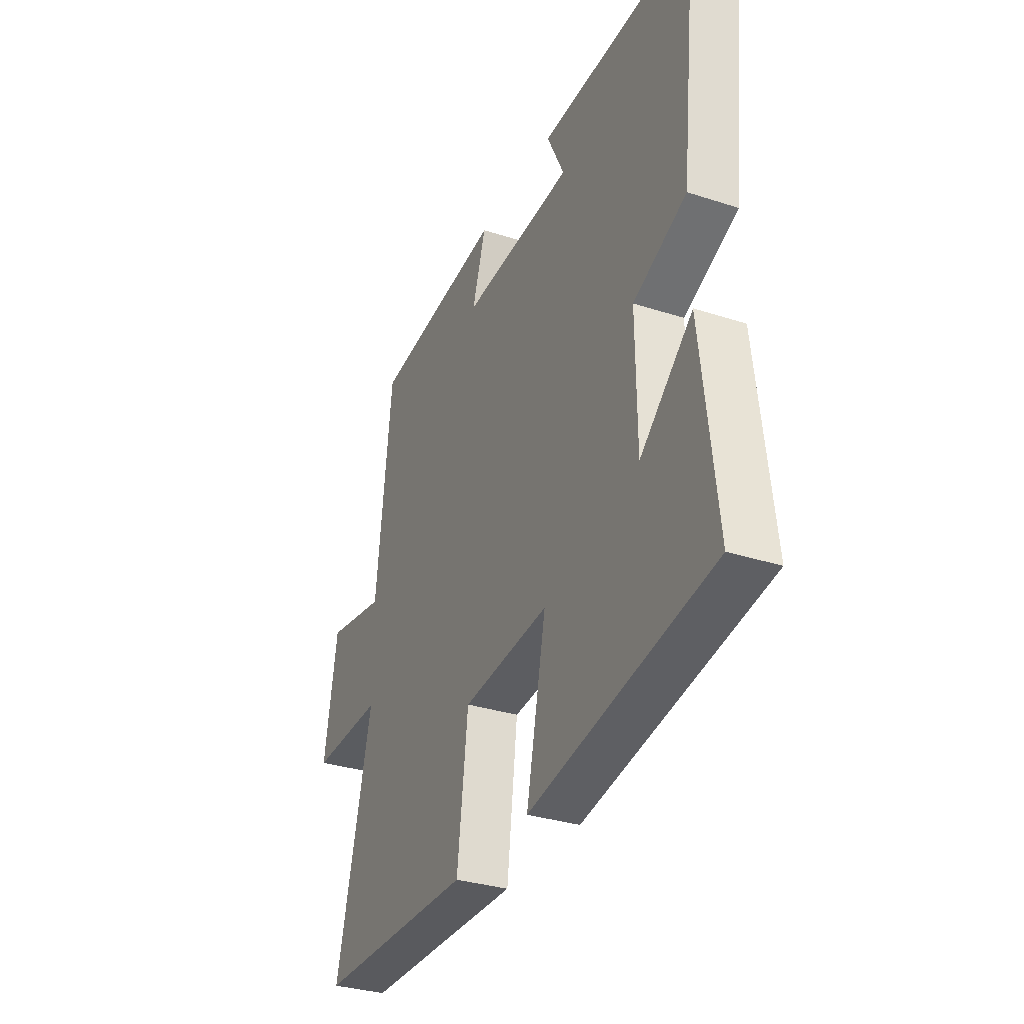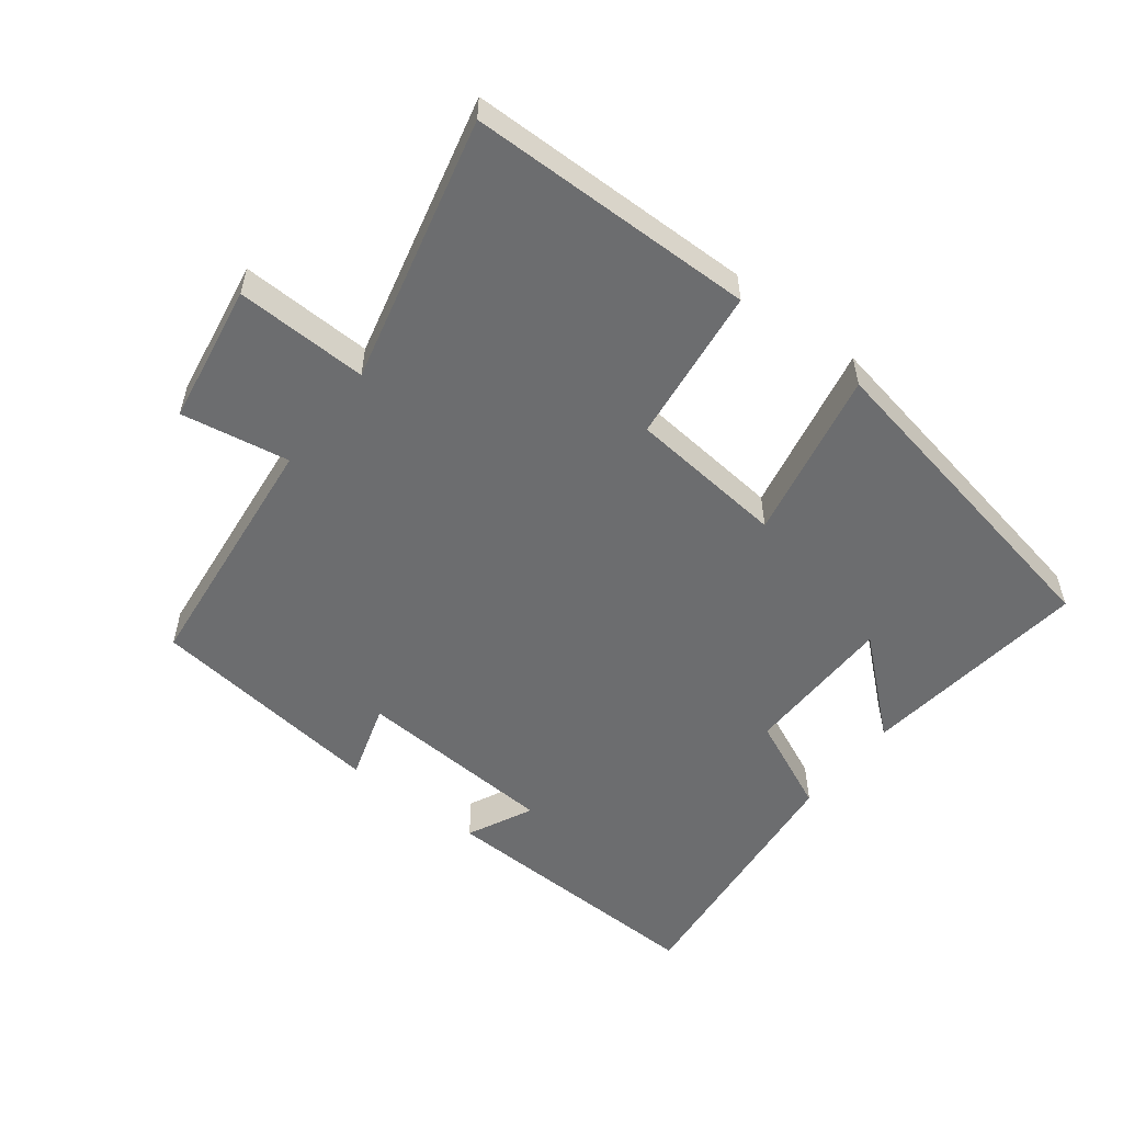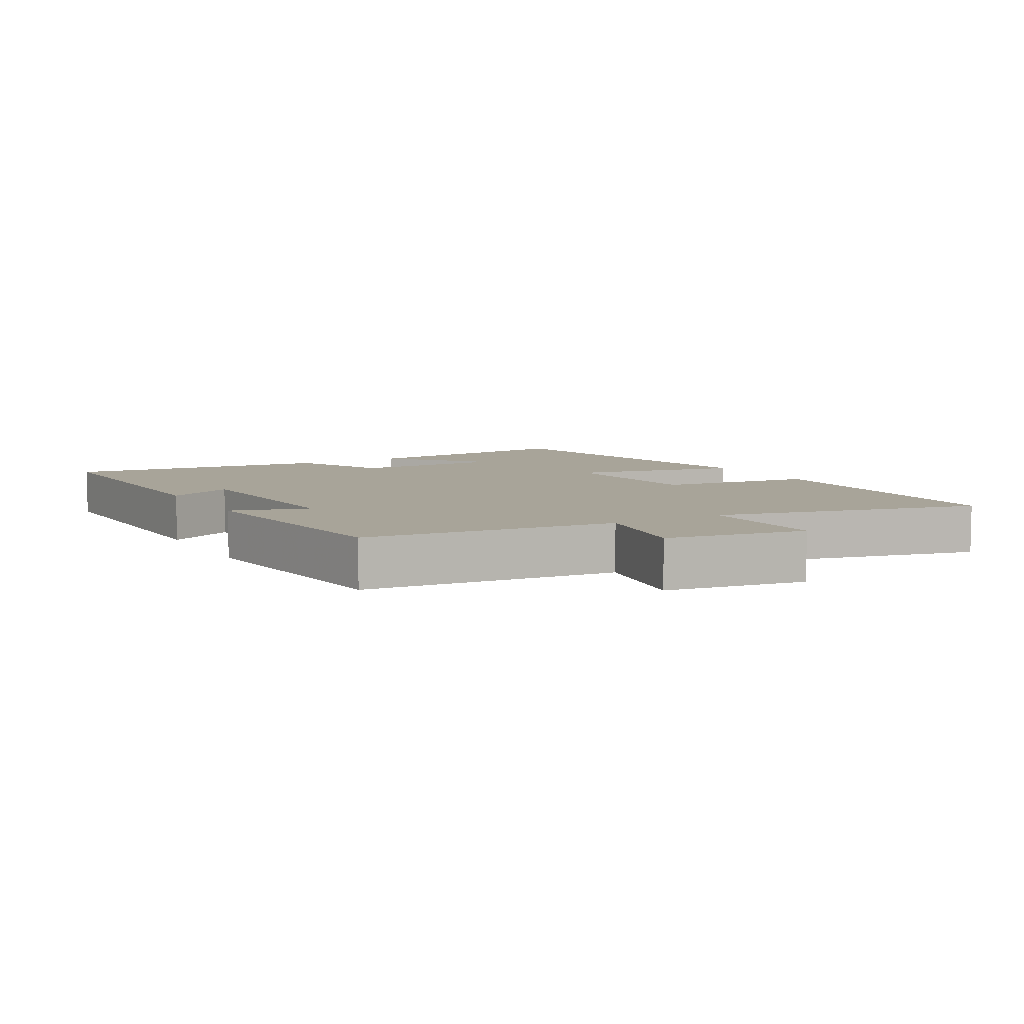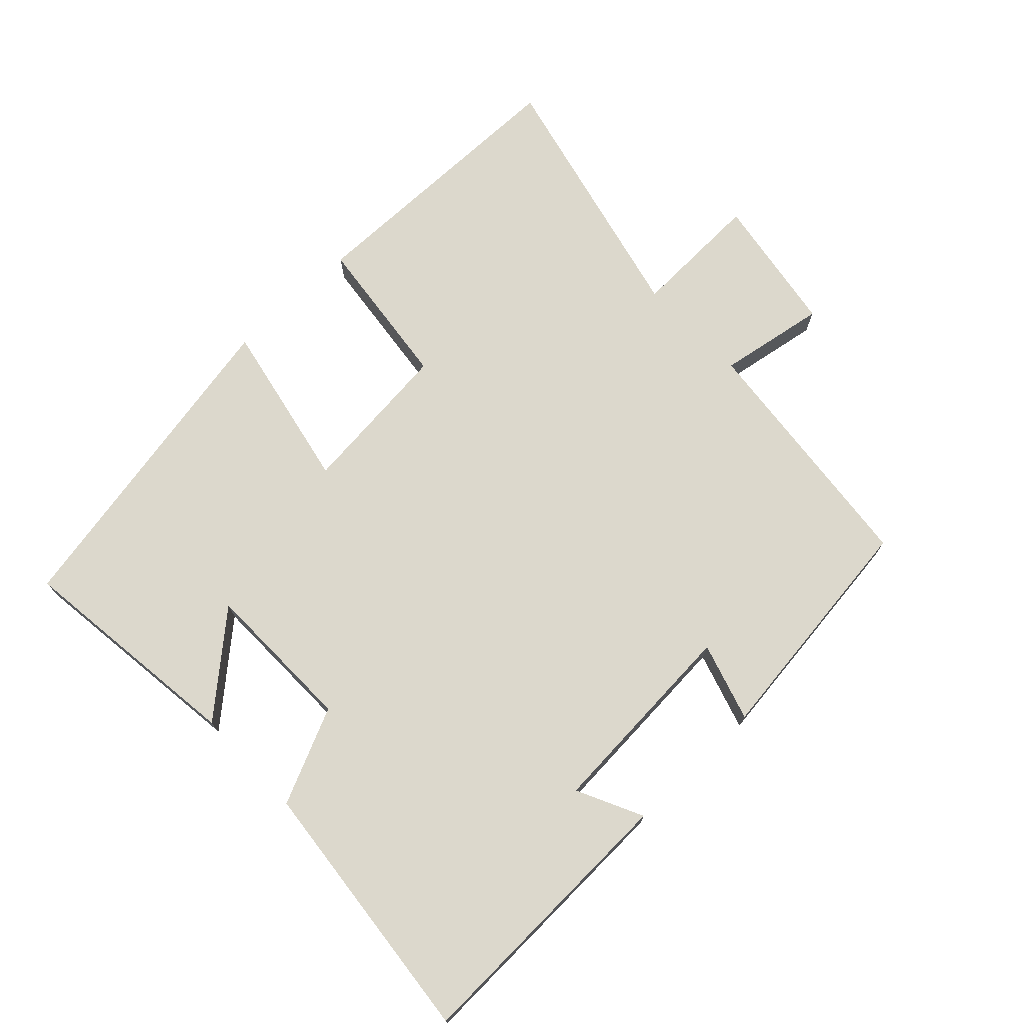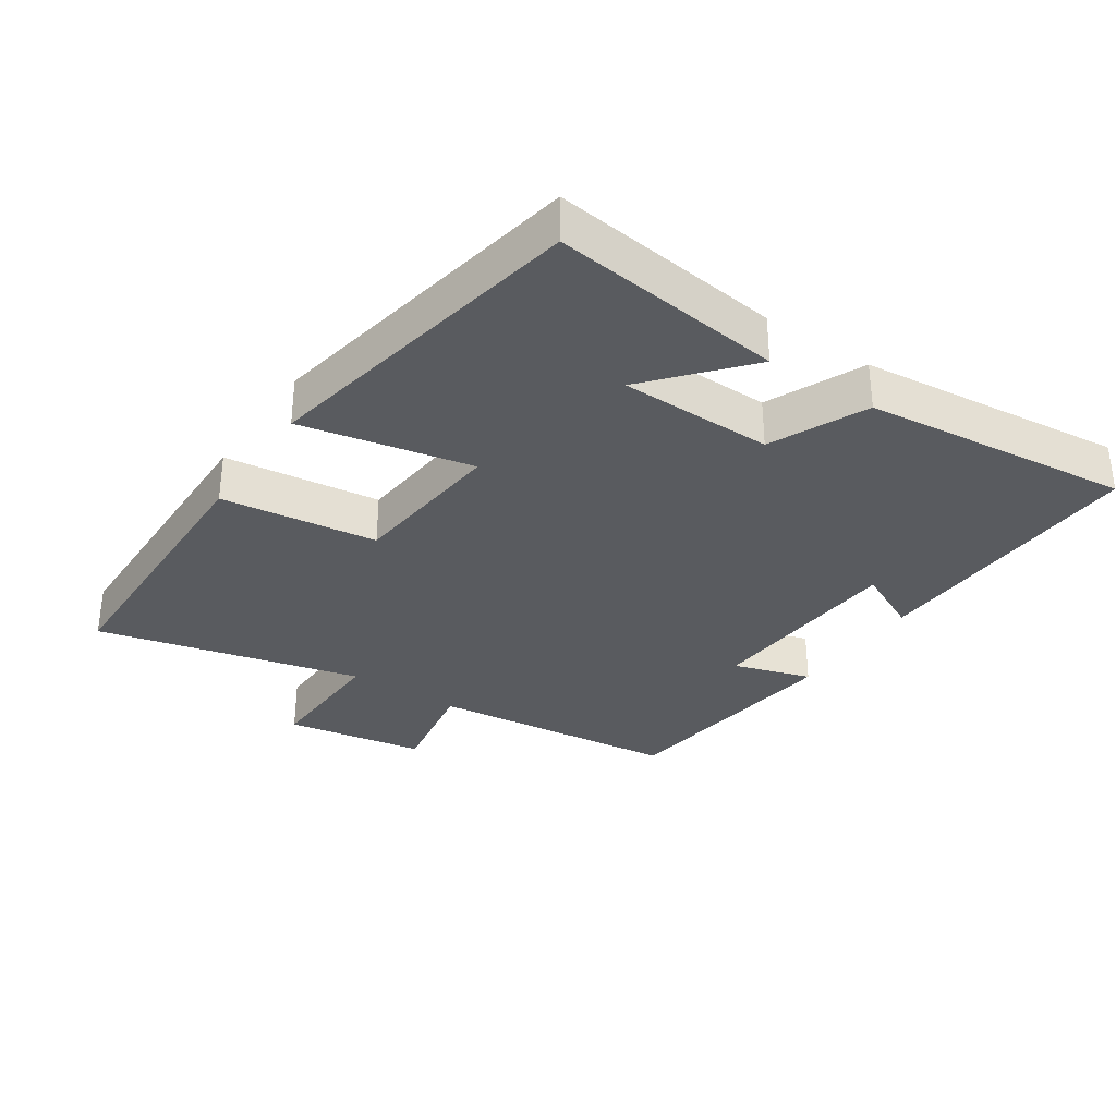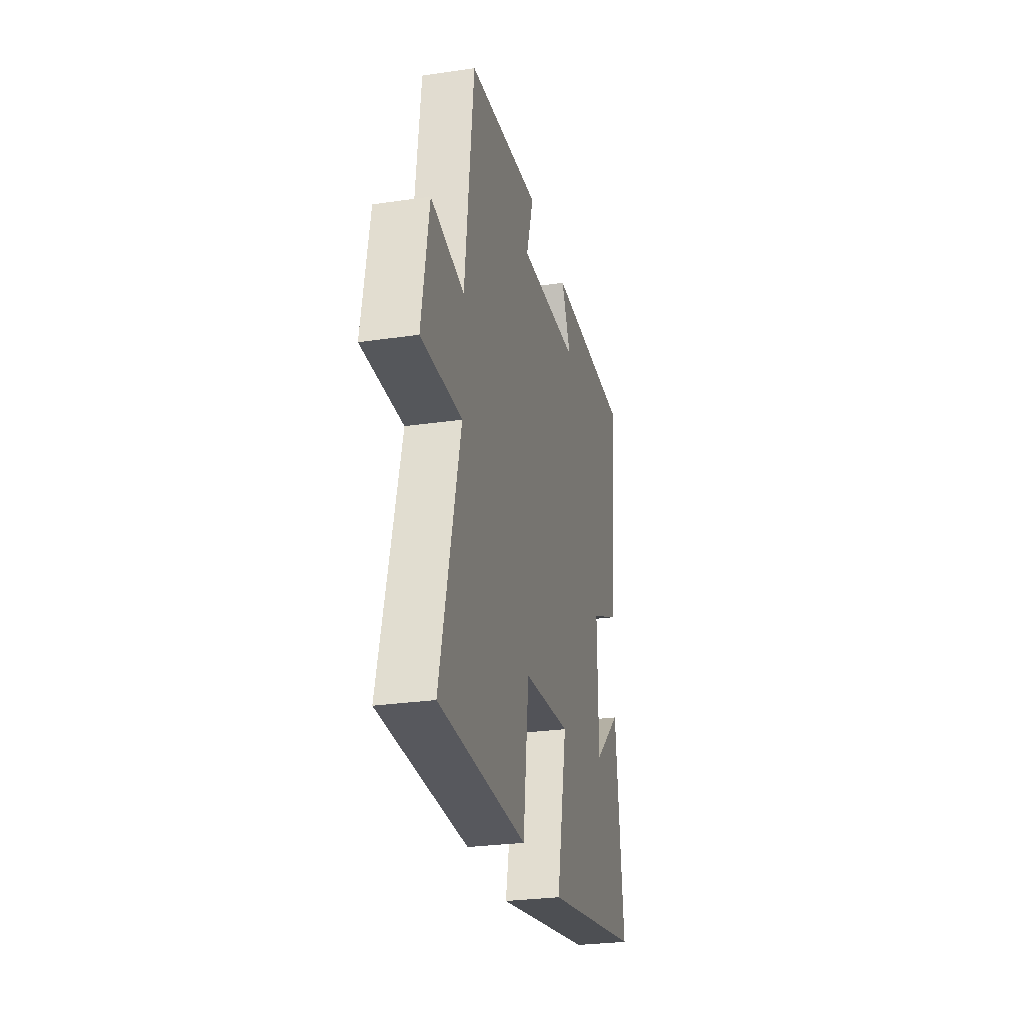
<metadata>
{"format":"obj","ext":"obj","renderer":"f3d","projection":"perspective","resolution":1024,"background":"white","views":[{"elev":-32.4,"azim":-114.4,"up":"+Z"},{"elev":-53.9,"azim":142.1,"up":"+Y"},{"elev":7.1,"azim":60.2,"up":"+Y"},{"elev":72.7,"azim":-43.9,"up":"+Y"},{"elev":-32.6,"azim":-124.1,"up":"+Y"},{"elev":-27.9,"azim":102.6,"up":"+Z"}]}
</metadata>
<code>
v -0.545 0.07 0.511
v -0.122 0.07 0.5
v -0.169 0.07 0.401
v 0.135 0.07 0.383
v 0.098 0.07 0.5
v 0.457 0.07 0.458
v 0.5 0.07 0.081
v 0.662 0.07 0.11
v 0.698 0.07 -0.1
v 0.5 0.07 -0.095
v 0.598 0.07 -0.492
v 0.168 0.07 -0.5
v 0.138 0.07 -0.266
v -0.098 0.07 -0.244
v -0.044 0.07 -0.5
v -0.54 0.07 -0.409
v -0.5 0.07 -0.062
v -0.358 0.07 -0.184
v -0.356 0.07 0.046
v -0.5 0.07 0.11
v -0.545 0 0.511
v -0.122 0 0.5
v -0.169 0 0.401
v 0.135 0 0.383
v 0.098 0 0.5
v 0.457 0 0.458
v 0.5 0 0.081
v 0.662 0 0.11
v 0.698 0 -0.1
v 0.5 0 -0.095
v 0.598 0 -0.492
v 0.168 0 -0.5
v 0.138 0 -0.266
v -0.098 0 -0.244
v -0.044 0 -0.5
v -0.54 0 -0.409
v -0.5 0 -0.062
v -0.358 0 -0.184
v -0.356 0 0.046
v -0.5 0 0.11
f 1 2 3
f 20 1 3
f 19 20 3
f 18 19 3 4
f 15 16 17 18
f 14 15 18
f 13 14 18 4
f 12 13 4
f 11 12 4
f 10 11 4
f 7 8 9 10
f 6 7 10
f 5 6 10
f 4 5 10
f 23 22 21
f 23 21 40
f 23 40 39
f 24 23 39 38
f 38 37 36 35
f 38 35 34
f 24 38 34 33
f 24 33 32
f 24 32 31
f 24 31 30
f 30 29 28 27
f 30 27 26
f 30 26 25
f 30 25 24
f 1 21 22 2
f 2 22 23 3
f 3 23 24 4
f 4 24 25 5
f 5 25 26 6
f 6 26 27 7
f 7 27 28 8
f 8 28 29 9
f 9 29 30 10
f 10 30 31 11
f 11 31 32 12
f 12 32 33 13
f 13 33 34 14
f 14 34 35 15
f 15 35 36 16
f 16 36 37 17
f 17 37 38 18
f 18 38 39 19
f 19 39 40 20
f 20 40 21 1

</code>
